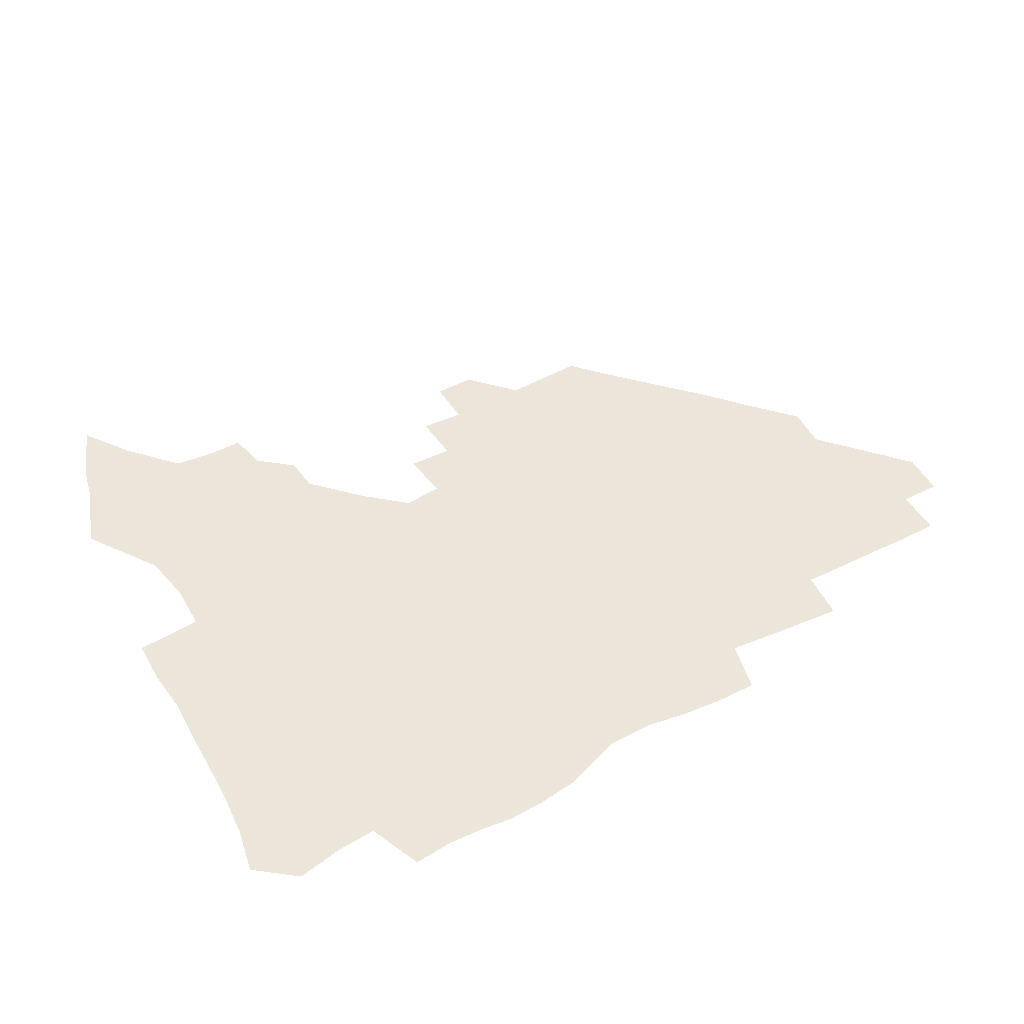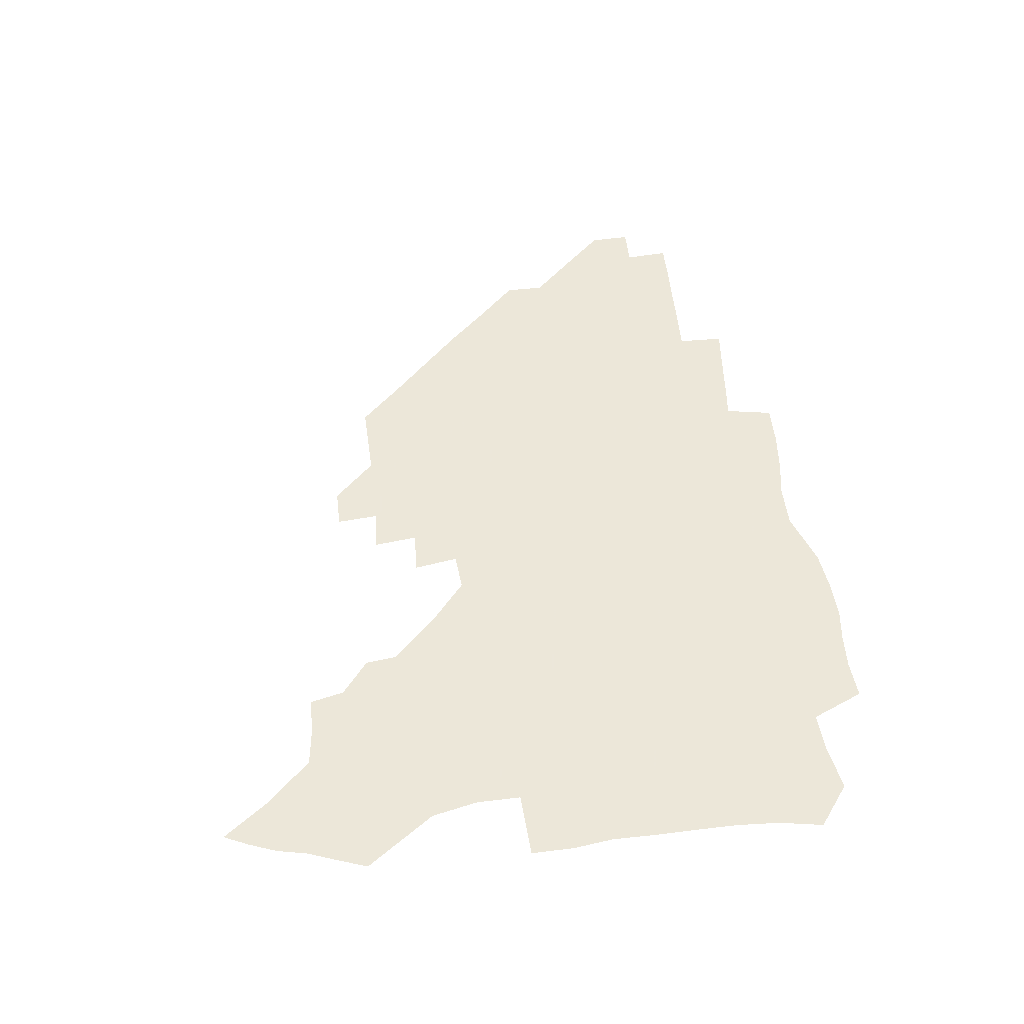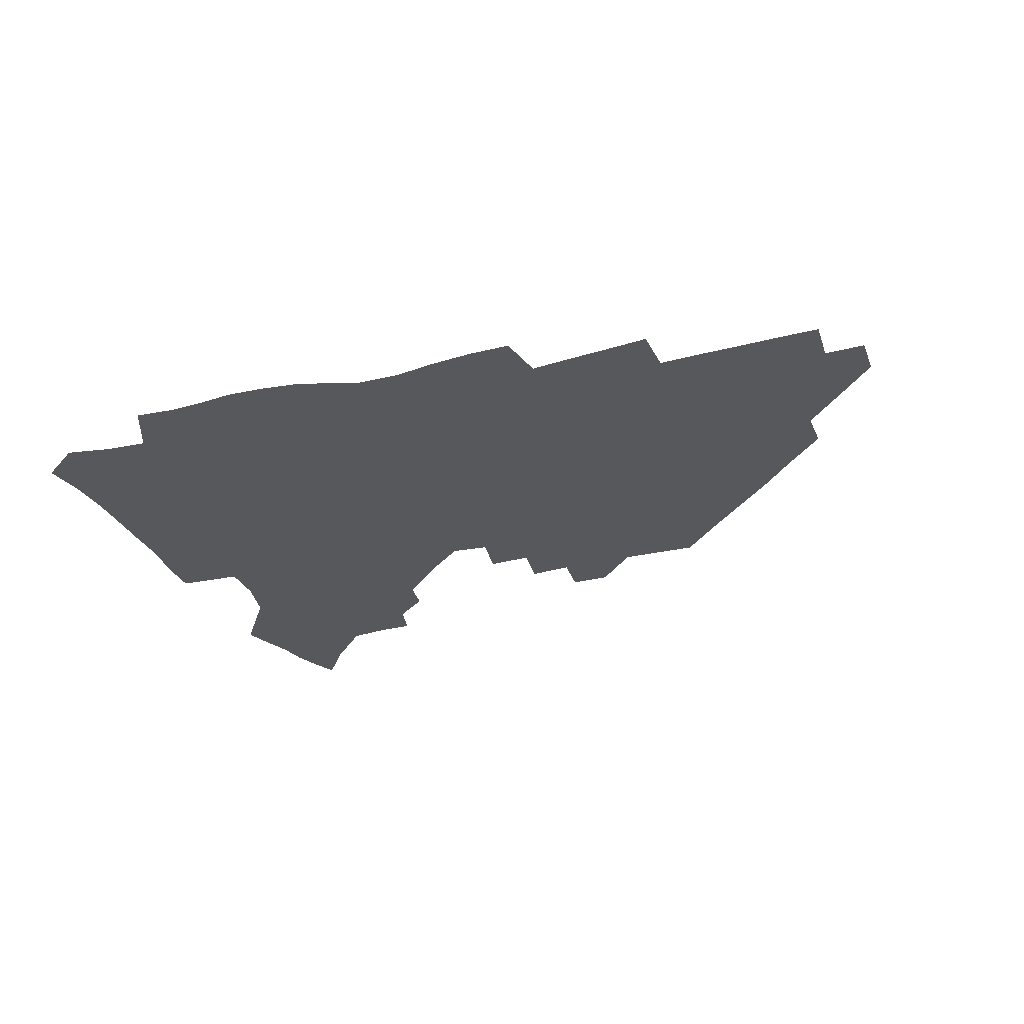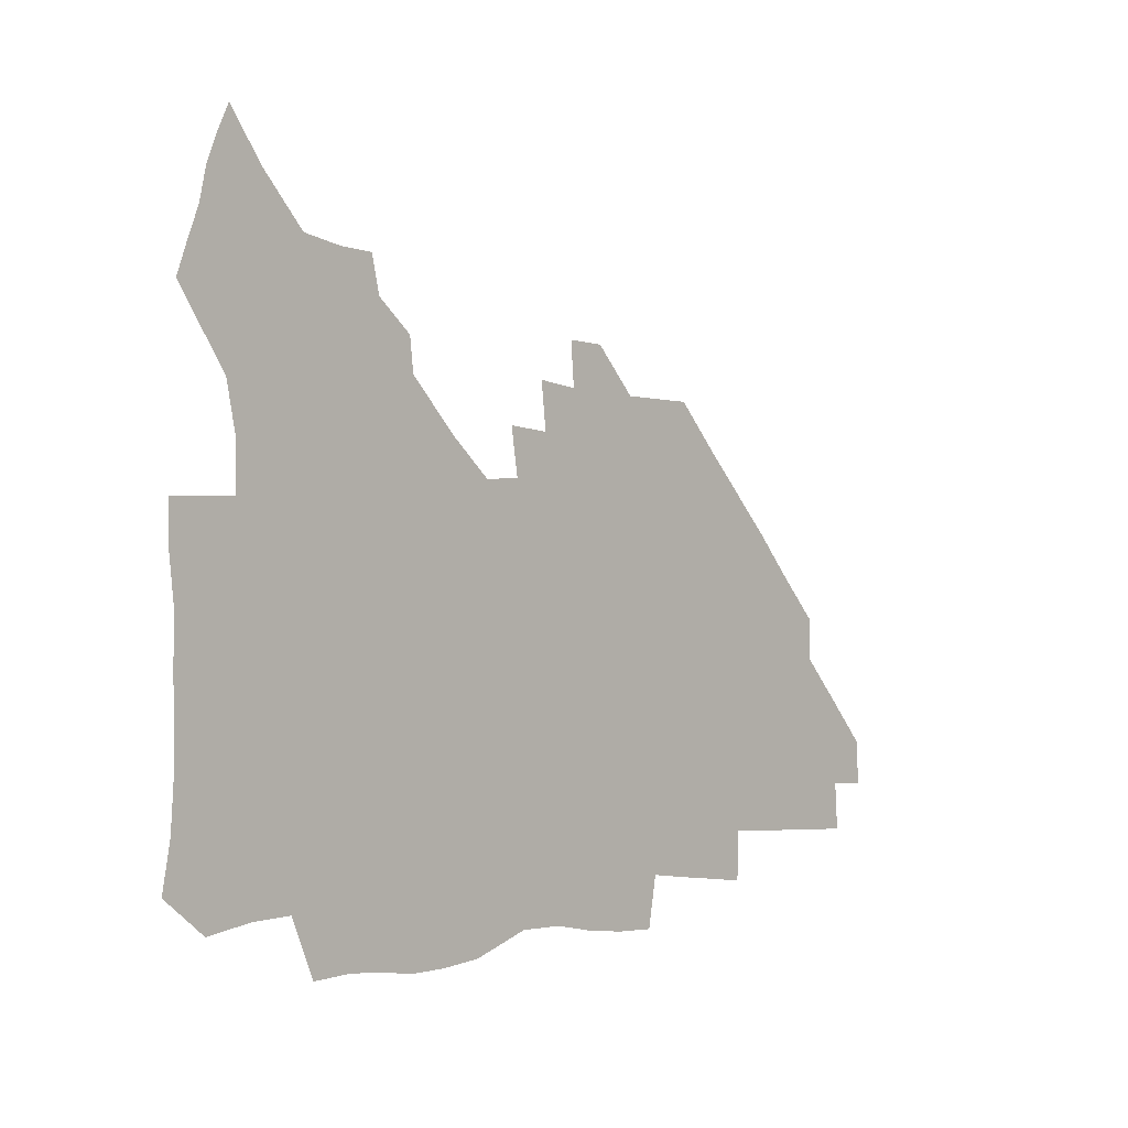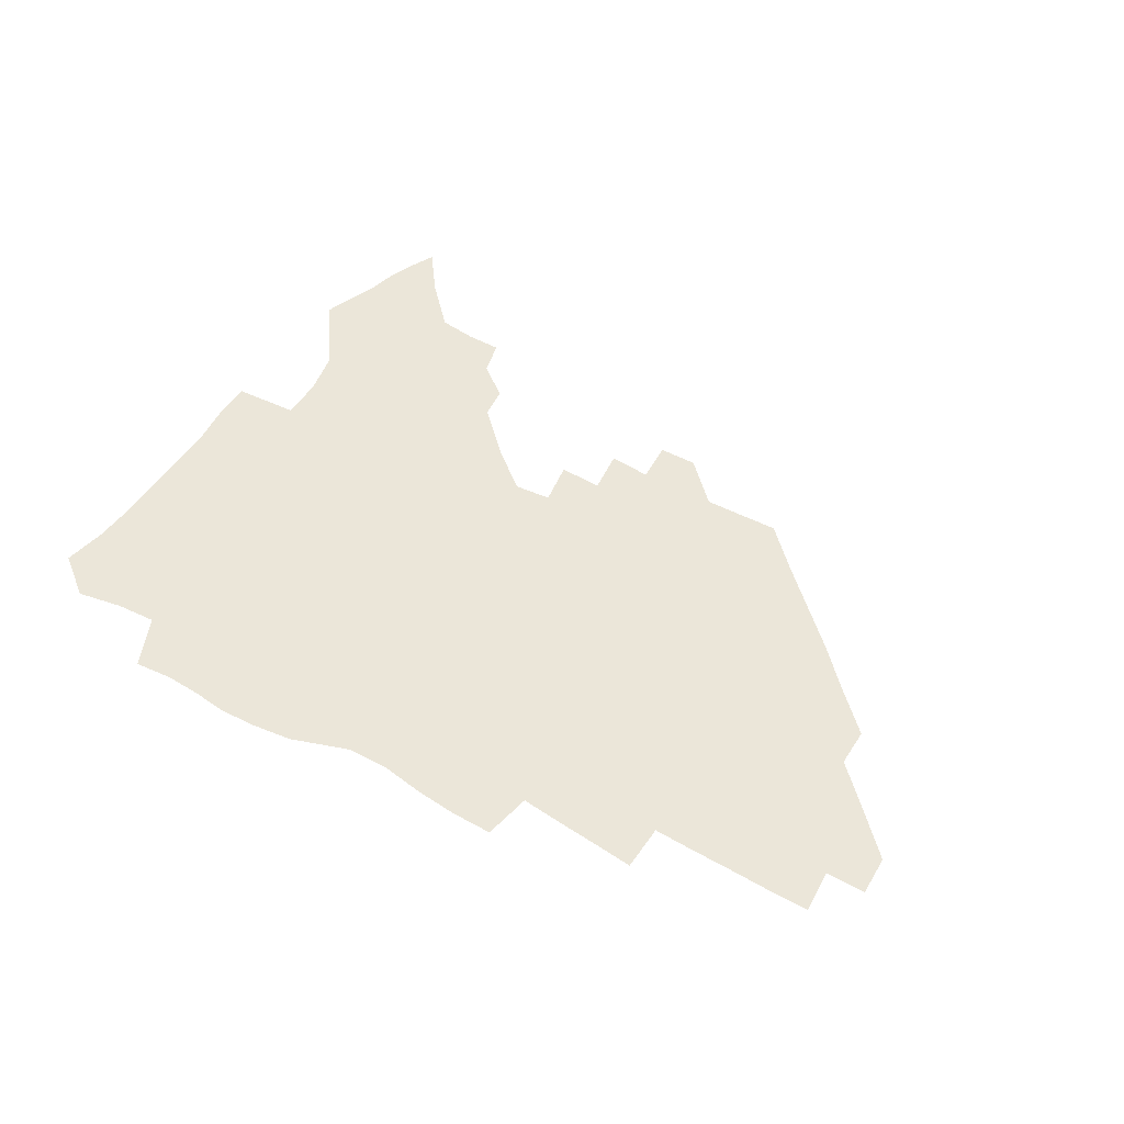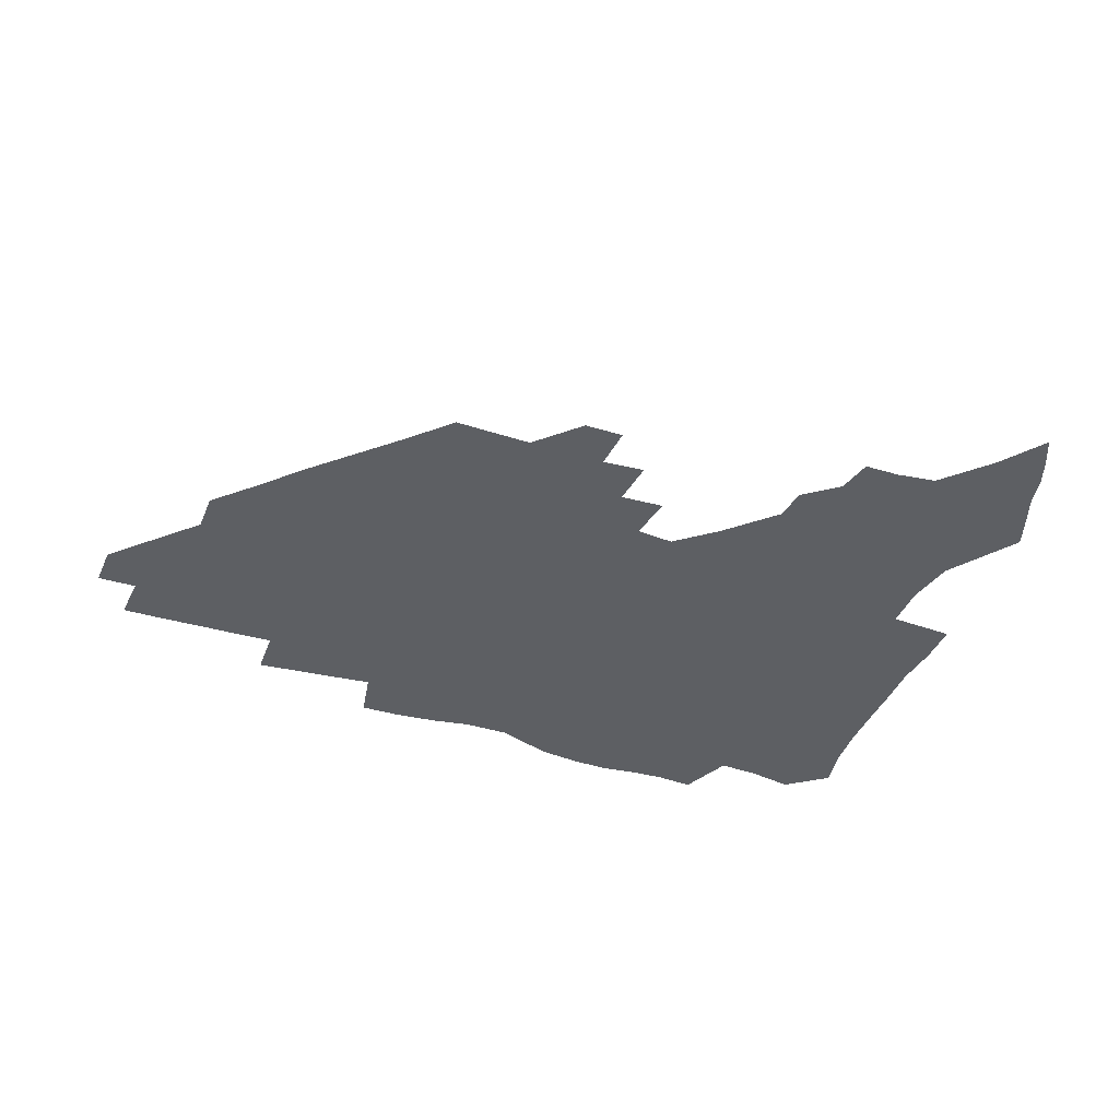
<metadata>
{"format":"obj","ext":"obj","renderer":"f3d","projection":"perspective","resolution":1024,"background":"white","views":[{"elev":54.5,"azim":-28.8,"up":"+Z"},{"elev":50.2,"azim":-97.0,"up":"+Z"},{"elev":-28.4,"azim":20.3,"up":"+Z"},{"elev":-2.8,"azim":-48.6,"up":"+Y"},{"elev":48.5,"azim":31.0,"up":"+Z"},{"elev":-40.4,"azim":159.0,"up":"+Z"}]}
</metadata>
<code>
v 261.7 188.1 0
v 264.7 204.7 0
v 265.7 220.5 0
v 265.6 236.2 0
v 265.3 252.3 0
v 265.4 268.6 0
v 263.4 284.6 0
v 263.2 300.4 0
v 277.7 176 0
v 281.8 193.4 0
v 283.8 209.1 0
v 285.5 224.7 0
v 285.8 239.6 0
v 285.7 254.7 0
v 287.8 270.5 0
v 288.2 285.8 0
v 288 301.6 0
v 287.8 318.3 0
v 283.9 336 0
v 265.1 362.2 0
v 269.2 373.7 0
v 273.4 384.6 0
v 275.9 396 0
v 279.9 406.3 0
v 284.4 415.9 0
v 294.9 179.1 0
v 298.4 195.8 0
v 301.4 211.9 0
v 302.6 226.7 0
v 302.7 241.1 0
v 303.7 256 0
v 306.5 271.2 0
v 306.9 285.6 0
v 306 300.1 0
v 306.1 314.5 0
v 307.1 328.4 0
v 304.4 344 0
v 298.5 361 0
v 293.2 377.1 0
v 295.3 388.3 0
v 297 399.2 0
v 310.4 179.9 0
v 314 197.1 0
v 316 212.3 0
v 317.2 227 0
v 318.3 241.6 0
v 319.5 256.3 0
v 322.2 271.3 0
v 322.9 285.4 0
v 322.4 299.4 0
v 322.8 313.1 0
v 322.4 326.7 0
v 320.3 341.3 0
v 319.2 354.8 0
v 316.7 368.6 0
v 313.8 381.8 0
v 319.2 160 0
v 326.1 182 0
v 329 197.8 0
v 330.6 212.6 0
v 331.3 226.8 0
v 333.1 241.7 0
v 334.5 256.2 0
v 337.9 271.5 0
v 338.7 285.3 0
v 338.2 299 0
v 337.4 312.8 0
v 336.3 326.5 0
v 334.3 340.8 0
v 334.2 353.3 0
v 332.6 365.9 0
v 328.7 379.8 0
v 333.9 161 0
v 340 181.4 0
v 343.9 198.3 0
v 345.4 212.8 0
v 347.1 227.6 0
v 348 241.9 0
v 350.5 256.8 0
v 353.1 271.6 0
v 354.2 285.3 0
v 353.5 298.8 0
v 351.2 313.1 0
v 349.5 327.2 0
v 347.7 341.4 0
v 346.6 354.1 0
v 345.2 366.4 0
v 342 379.6 0
v 347.1 160.3 0
v 354.8 182 0
v 358.9 198.7 0
v 361.4 213.8 0
v 362.7 228.2 0
v 364.8 243.1 0
v 366.2 257.4 0
v 368.1 271.7 0
v 368.5 285.2 0
v 368.3 298.4 0
v 366.5 312.2 0
v 363.6 327.1 0
v 360.1 343.7 0
v 358.5 356 0
v 359.8 158.7 0
v 370 183 0
v 374.8 199.7 0
v 377.7 215 0
v 378.7 229.1 0
v 381.4 244.2 0
v 382.4 258.2 0
v 382.8 271.9 0
v 382.7 285.3 0
v 382.1 298.6 0
v 380.3 312.3 0
v 378 326.1 0
v 374 159.1 0
v 385.4 183.7 0
v 391.5 201.3 0
v 393.4 215.7 0
v 395.1 230.2 0
v 396.1 244.3 0
v 396.4 258.1 0
v 396.5 271.9 0
v 396.4 285.6 0
v 395.4 299.4 0
v 393.7 313.2 0
v 389.7 160.9 0
v 402.3 185.5 0
v 406.8 201.8 0
v 408.5 216 0
v 409.8 230.2 0
v 410 244 0
v 410.5 258.1 0
v 410.4 271.9 0
v 410.8 285.8 0
v 409.4 300.1 0
v 408 314.4 0
v 405.2 331.4 0
v 411.3 168.4 0
v 418.6 186.6 0
v 421.2 201.2 0
v 422.9 215.5 0
v 424.3 230 0
v 424.3 243.8 0
v 424.9 258.1 0
v 424.9 272.2 0
v 424.4 286.5 0
v 423.7 300.7 0
v 422.5 315.5 0
v 421.7 330.5 0
v 419.7 347.5 0
v 428 168.4 0
v 433.5 185.8 0
v 435.8 200.4 0
v 437.3 215 0
v 438.3 229.4 0
v 438.9 243.7 0
v 439.2 257.9 0
v 439 272.2 0
v 438.8 286.5 0
v 438.7 300.7 0
v 437.7 315.5 0
v 436.6 330.9 0
v 435.8 346.2 0
v 434.5 362.3 0
v 443.4 165.8 0
v 448.2 184.4 0
v 450.3 199.5 0
v 452.2 214.7 0
v 452.8 228.9 0
v 453.1 243.2 0
v 453.3 257.6 0
v 453.5 272.1 0
v 453.1 286.6 0
v 453 301 0
v 452.3 315.8 0
v 451.5 330.8 0
v 450.7 345.9 0
v 449.3 362.2 0
v 459.1 164.3 0
v 463 182.9 0
v 465.2 198.8 0
v 466.6 213.8 0
v 467.4 228.4 0
v 467.7 242.9 0
v 467.9 257.4 0
v 468.3 272 0
v 468 286.4 0
v 467.5 301.2 0
v 466.9 315.9 0
v 466.3 330.6 0
v 465.2 346.2 0
v 474.9 164 0
v 478.3 182.2 0
v 480 198 0
v 481.1 212.9 0
v 481.9 228 0
v 482.4 242.7 0
v 482.4 257.3 0
v 482.5 271.9 0
v 482.5 286.4 0
v 481.9 301.8 0
v 481.5 316.2 0
v 480.9 331 0
v 479.9 346.4 0
v 493.6 180.6 0
v 495 197.4 0
v 495.8 212.3 0
v 496.6 227.7 0
v 497.2 242.6 0
v 497.1 257.2 0
v 497.1 271.8 0
v 496.9 286.4 0
v 496.3 301.8 0
v 496 316.3 0
v 495.4 331 0
v 494.5 346.7 0
v 509 179.1 0
v 509.9 196.4 0
v 510.7 212.1 0
v 511.2 227.4 0
v 511.5 242.4 0
v 511.6 257 0
v 511.7 271.7 0
v 511.4 286.4 0
v 510.9 301.5 0
v 510.5 316.3 0
v 509.9 331 0
v 524.5 177.6 0
v 525 195.3 0
v 525.6 211.3 0
v 525.8 227.1 0
v 526 242.1 0
v 526 256.9 0
v 526 271.6 0
v 525.8 286.4 0
v 525.4 301.3 0
v 524.9 316.4 0
v 540.4 194.6 0
v 540.4 211.2 0
v 540.4 227 0
v 540.5 241.9 0
v 540.6 256.7 0
v 540.2 271.6 0
v 540.1 286.4 0
v 539.9 301.8 0
v 555.7 194.3 0
v 555.1 211.2 0
v 555 226.7 0
v 555.2 241.7 0
v 554.9 256.8 0
v 554.7 271.7 0
v 554.4 286.5 0
v 571.1 193.7 0
v 570.3 210.5 0
v 569.8 226.4 0
v 569.7 241.6 0
v 569.2 256.8 0
v 569.2 271.7 0
v 586.2 193.5 0
v 585.1 210.4 0
v 584.8 225.9 0
v 583.9 241.8 0
v 600 210 0
v 599.5 225.6 0
f 9 10 1
f 1 10 2
f 10 11 2
f 2 11 3
f 11 12 3
f 3 12 4
f 12 13 4
f 4 13 5
f 13 14 5
f 5 14 6
f 14 15 6
f 6 15 7
f 15 16 7
f 7 16 8
f 16 17 8
f 9 26 10
f 26 27 10
f 10 27 11
f 27 28 11
f 11 28 12
f 28 29 12
f 12 29 13
f 29 30 13
f 13 30 14
f 30 31 14
f 14 31 15
f 31 32 15
f 15 32 16
f 32 33 16
f 16 33 17
f 33 34 17
f 17 34 18
f 34 35 18
f 18 35 19
f 35 36 19
f 19 36 20
f 36 37 20
f 20 37 21
f 37 38 21
f 21 38 22
f 38 39 22
f 22 39 23
f 39 40 23
f 23 40 24
f 40 41 24
f 24 41 25
f 26 42 27
f 42 43 27
f 27 43 28
f 43 44 28
f 28 44 29
f 44 45 29
f 29 45 30
f 45 46 30
f 30 46 31
f 46 47 31
f 31 47 32
f 47 48 32
f 32 48 33
f 48 49 33
f 33 49 34
f 49 50 34
f 34 50 35
f 50 51 35
f 35 51 36
f 51 52 36
f 36 52 37
f 52 53 37
f 37 53 38
f 53 54 38
f 38 54 39
f 54 55 39
f 39 55 40
f 55 56 40
f 40 56 41
f 57 58 42
f 42 58 43
f 58 59 43
f 43 59 44
f 59 60 44
f 44 60 45
f 60 61 45
f 45 61 46
f 61 62 46
f 46 62 47
f 62 63 47
f 47 63 48
f 63 64 48
f 48 64 49
f 64 65 49
f 49 65 50
f 65 66 50
f 50 66 51
f 66 67 51
f 51 67 52
f 67 68 52
f 52 68 53
f 68 69 53
f 53 69 54
f 69 70 54
f 54 70 55
f 70 71 55
f 55 71 56
f 71 72 56
f 57 73 58
f 73 74 58
f 58 74 59
f 74 75 59
f 59 75 60
f 75 76 60
f 60 76 61
f 76 77 61
f 61 77 62
f 77 78 62
f 62 78 63
f 78 79 63
f 63 79 64
f 79 80 64
f 64 80 65
f 80 81 65
f 65 81 66
f 81 82 66
f 66 82 67
f 82 83 67
f 67 83 68
f 83 84 68
f 68 84 69
f 84 85 69
f 69 85 70
f 85 86 70
f 70 86 71
f 86 87 71
f 71 87 72
f 87 88 72
f 73 89 74
f 89 90 74
f 74 90 75
f 90 91 75
f 75 91 76
f 91 92 76
f 76 92 77
f 92 93 77
f 77 93 78
f 93 94 78
f 78 94 79
f 94 95 79
f 79 95 80
f 95 96 80
f 80 96 81
f 96 97 81
f 81 97 82
f 97 98 82
f 82 98 83
f 98 99 83
f 83 99 84
f 99 100 84
f 84 100 85
f 100 101 85
f 85 101 86
f 101 102 86
f 86 102 87
f 89 103 90
f 103 104 90
f 90 104 91
f 104 105 91
f 91 105 92
f 105 106 92
f 92 106 93
f 106 107 93
f 93 107 94
f 107 108 94
f 94 108 95
f 108 109 95
f 95 109 96
f 109 110 96
f 96 110 97
f 110 111 97
f 97 111 98
f 111 112 98
f 98 112 99
f 112 113 99
f 99 113 100
f 113 114 100
f 100 114 101
f 103 115 104
f 115 116 104
f 104 116 105
f 116 117 105
f 105 117 106
f 117 118 106
f 106 118 107
f 118 119 107
f 107 119 108
f 119 120 108
f 108 120 109
f 120 121 109
f 109 121 110
f 121 122 110
f 110 122 111
f 122 123 111
f 111 123 112
f 123 124 112
f 112 124 113
f 124 125 113
f 113 125 114
f 115 126 116
f 126 127 116
f 116 127 117
f 127 128 117
f 117 128 118
f 128 129 118
f 118 129 119
f 129 130 119
f 119 130 120
f 130 131 120
f 120 131 121
f 131 132 121
f 121 132 122
f 132 133 122
f 122 133 123
f 133 134 123
f 123 134 124
f 134 135 124
f 124 135 125
f 135 136 125
f 126 138 127
f 138 139 127
f 127 139 128
f 139 140 128
f 128 140 129
f 140 141 129
f 129 141 130
f 141 142 130
f 130 142 131
f 142 143 131
f 131 143 132
f 143 144 132
f 132 144 133
f 144 145 133
f 133 145 134
f 145 146 134
f 134 146 135
f 146 147 135
f 135 147 136
f 147 148 136
f 136 148 137
f 148 149 137
f 138 151 139
f 151 152 139
f 139 152 140
f 152 153 140
f 140 153 141
f 153 154 141
f 141 154 142
f 154 155 142
f 142 155 143
f 155 156 143
f 143 156 144
f 156 157 144
f 144 157 145
f 157 158 145
f 145 158 146
f 158 159 146
f 146 159 147
f 159 160 147
f 147 160 148
f 160 161 148
f 148 161 149
f 161 162 149
f 149 162 150
f 162 163 150
f 151 165 152
f 165 166 152
f 152 166 153
f 166 167 153
f 153 167 154
f 167 168 154
f 154 168 155
f 168 169 155
f 155 169 156
f 169 170 156
f 156 170 157
f 170 171 157
f 157 171 158
f 171 172 158
f 158 172 159
f 172 173 159
f 159 173 160
f 173 174 160
f 160 174 161
f 174 175 161
f 161 175 162
f 175 176 162
f 162 176 163
f 176 177 163
f 163 177 164
f 177 178 164
f 165 179 166
f 179 180 166
f 166 180 167
f 180 181 167
f 167 181 168
f 181 182 168
f 168 182 169
f 182 183 169
f 169 183 170
f 183 184 170
f 170 184 171
f 184 185 171
f 171 185 172
f 185 186 172
f 172 186 173
f 186 187 173
f 173 187 174
f 187 188 174
f 174 188 175
f 188 189 175
f 175 189 176
f 189 190 176
f 176 190 177
f 190 191 177
f 177 191 178
f 179 192 180
f 192 193 180
f 180 193 181
f 193 194 181
f 181 194 182
f 194 195 182
f 182 195 183
f 195 196 183
f 183 196 184
f 196 197 184
f 184 197 185
f 197 198 185
f 185 198 186
f 198 199 186
f 186 199 187
f 199 200 187
f 187 200 188
f 200 201 188
f 188 201 189
f 201 202 189
f 189 202 190
f 202 203 190
f 190 203 191
f 203 204 191
f 193 205 194
f 205 206 194
f 194 206 195
f 206 207 195
f 195 207 196
f 207 208 196
f 196 208 197
f 208 209 197
f 197 209 198
f 209 210 198
f 198 210 199
f 210 211 199
f 199 211 200
f 211 212 200
f 200 212 201
f 212 213 201
f 201 213 202
f 213 214 202
f 202 214 203
f 214 215 203
f 203 215 204
f 215 216 204
f 205 217 206
f 217 218 206
f 206 218 207
f 218 219 207
f 207 219 208
f 219 220 208
f 208 220 209
f 220 221 209
f 209 221 210
f 221 222 210
f 210 222 211
f 222 223 211
f 211 223 212
f 223 224 212
f 212 224 213
f 224 225 213
f 213 225 214
f 225 226 214
f 214 226 215
f 226 227 215
f 215 227 216
f 217 228 218
f 228 229 218
f 218 229 219
f 229 230 219
f 219 230 220
f 230 231 220
f 220 231 221
f 231 232 221
f 221 232 222
f 232 233 222
f 222 233 223
f 233 234 223
f 223 234 224
f 234 235 224
f 224 235 225
f 235 236 225
f 225 236 226
f 236 237 226
f 226 237 227
f 229 238 230
f 238 239 230
f 230 239 231
f 239 240 231
f 231 240 232
f 240 241 232
f 232 241 233
f 241 242 233
f 233 242 234
f 242 243 234
f 234 243 235
f 243 244 235
f 235 244 236
f 244 245 236
f 236 245 237
f 238 246 239
f 246 247 239
f 239 247 240
f 247 248 240
f 240 248 241
f 248 249 241
f 241 249 242
f 249 250 242
f 242 250 243
f 250 251 243
f 243 251 244
f 251 252 244
f 244 252 245
f 246 253 247
f 253 254 247
f 247 254 248
f 254 255 248
f 248 255 249
f 255 256 249
f 249 256 250
f 256 257 250
f 250 257 251
f 257 258 251
f 251 258 252
f 253 259 254
f 259 260 254
f 254 260 255
f 260 261 255
f 255 261 256
f 261 262 256
f 256 262 257
f 260 263 261
f 263 264 261
f 261 264 262

</code>
